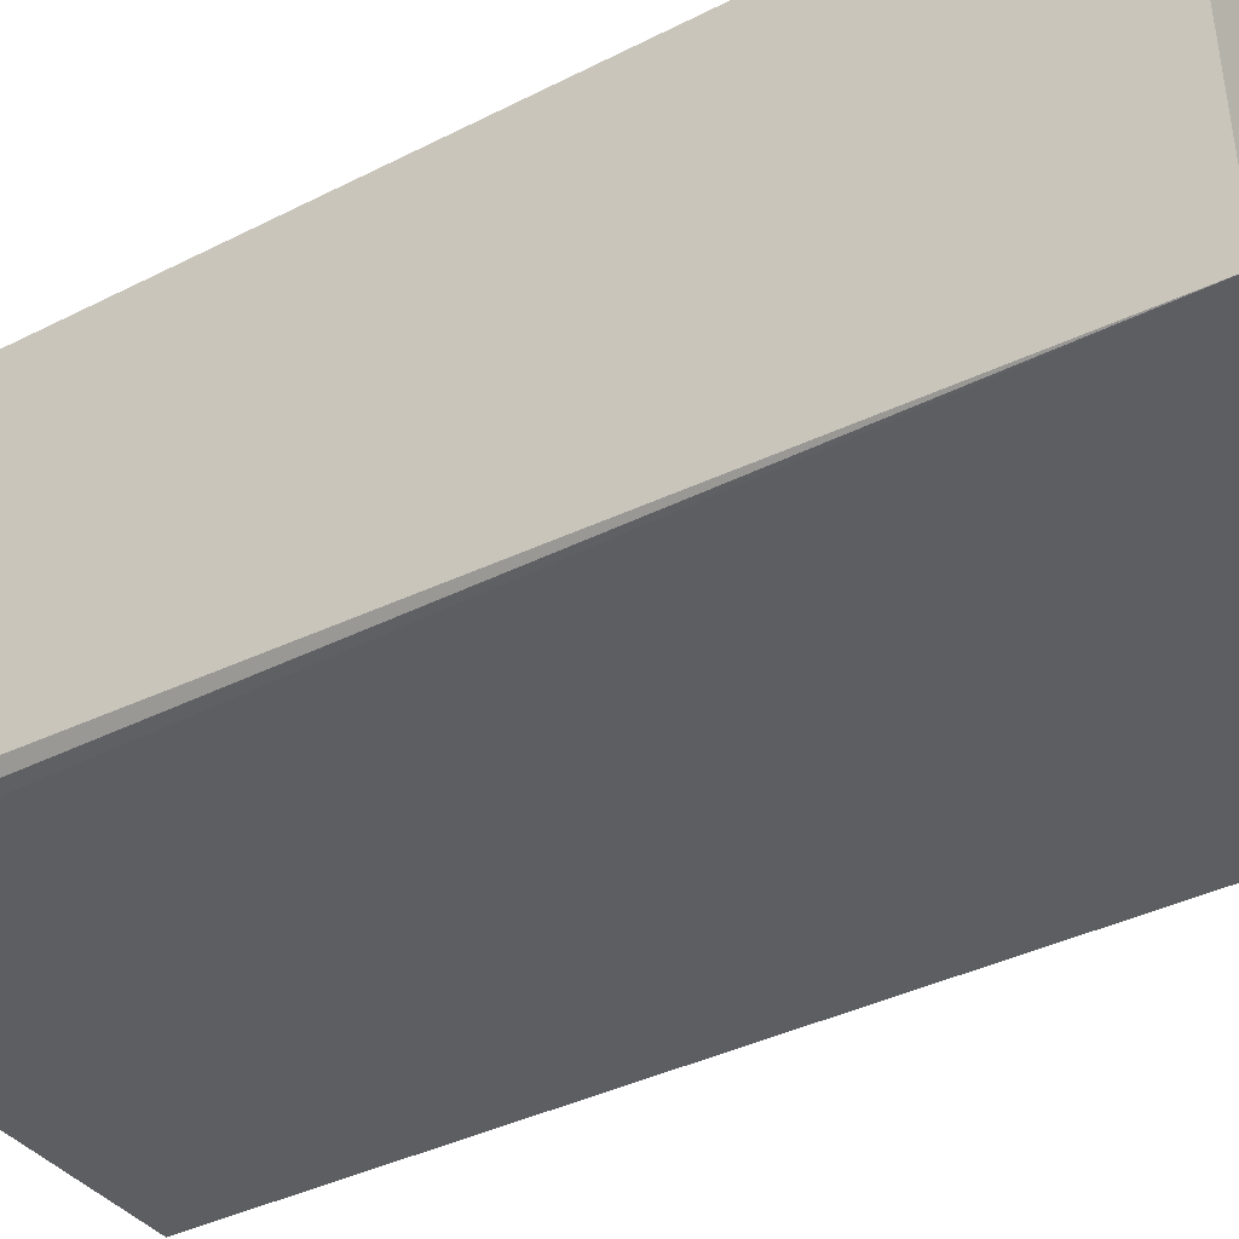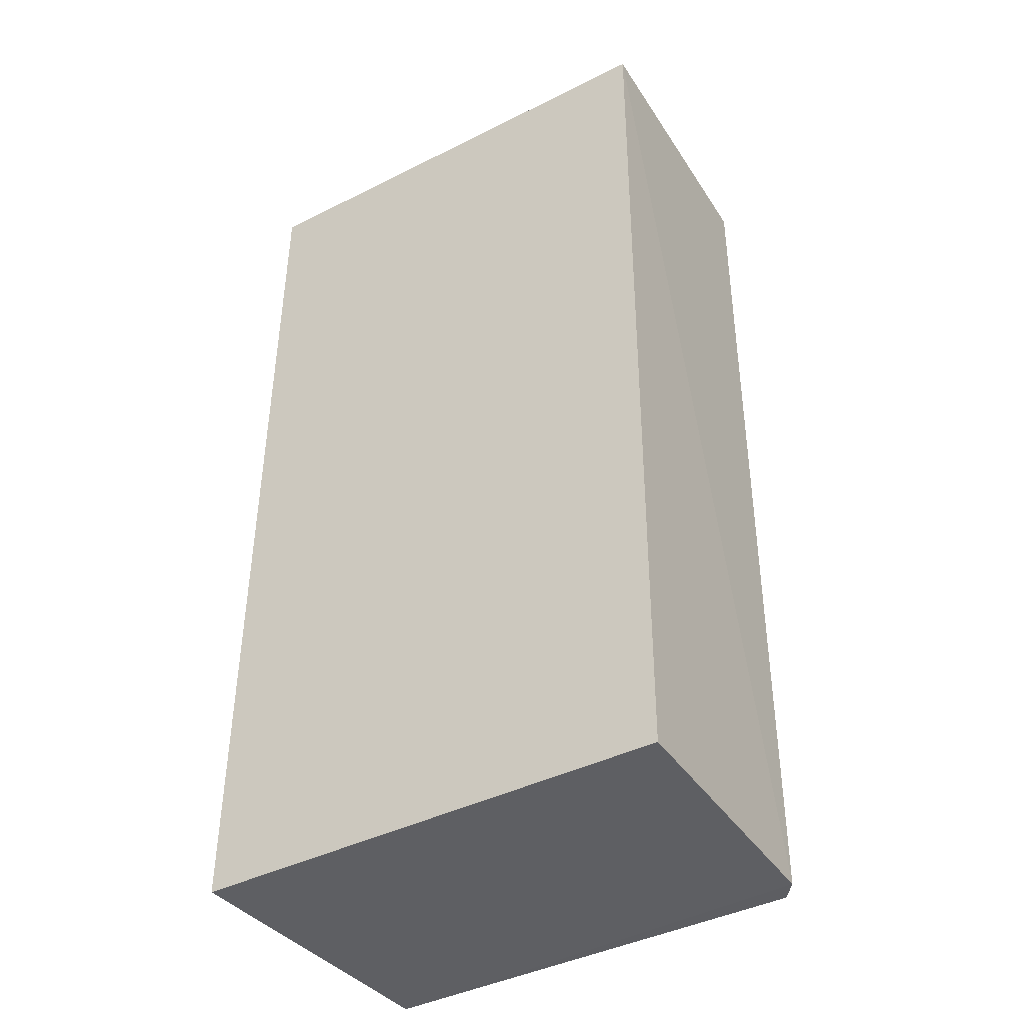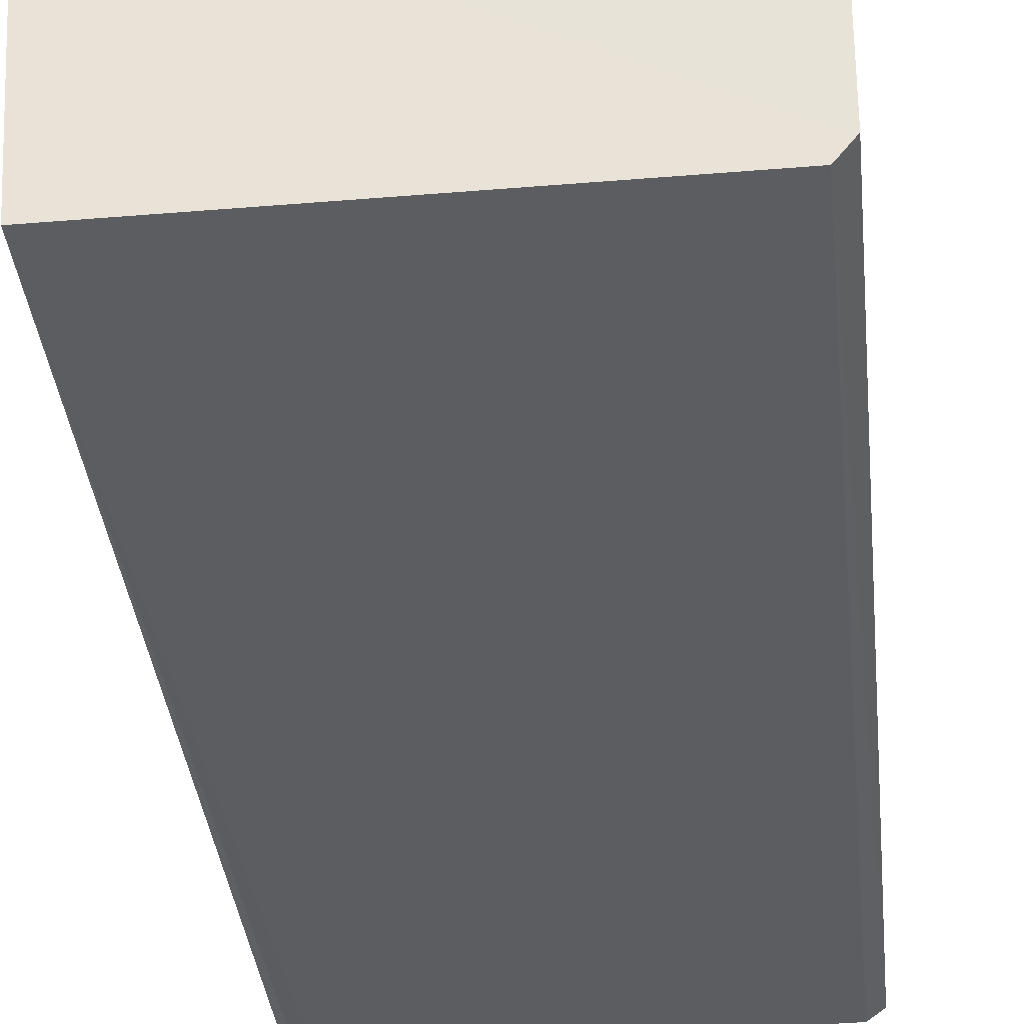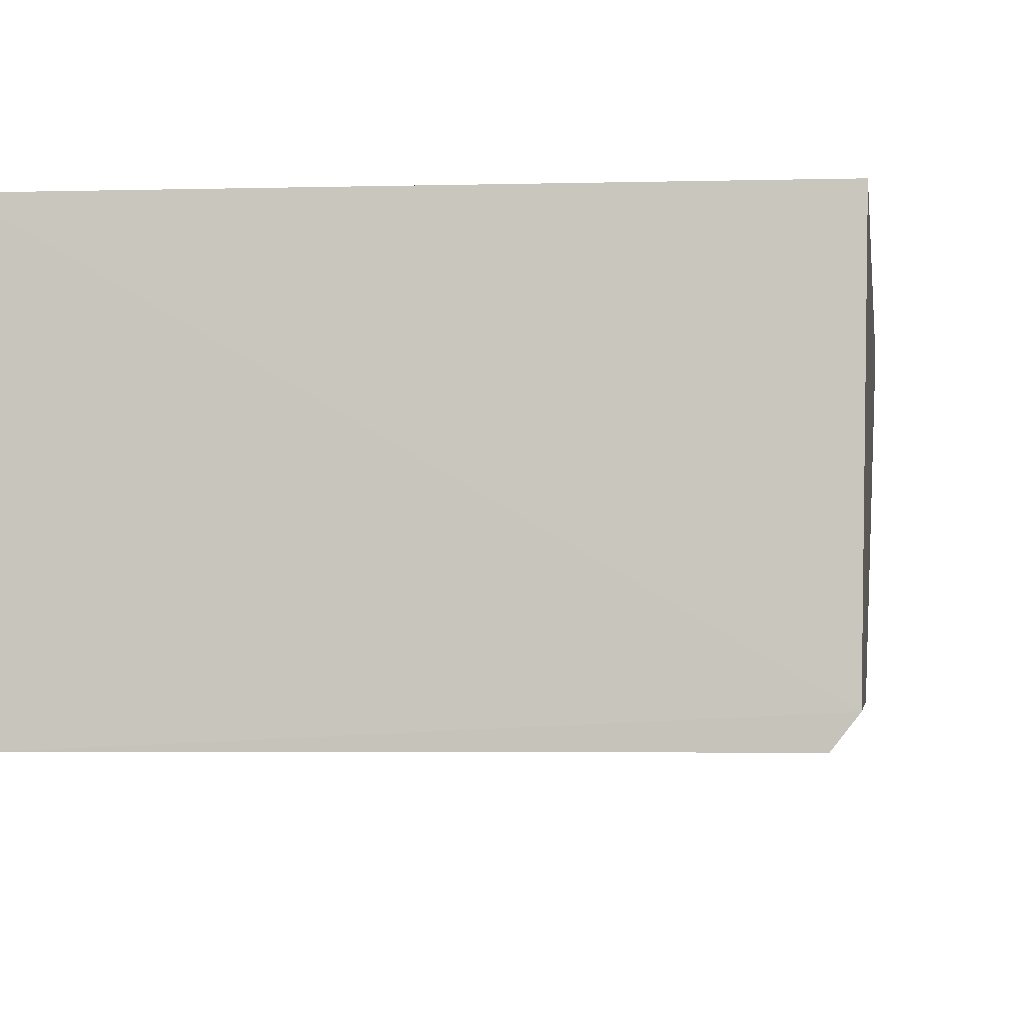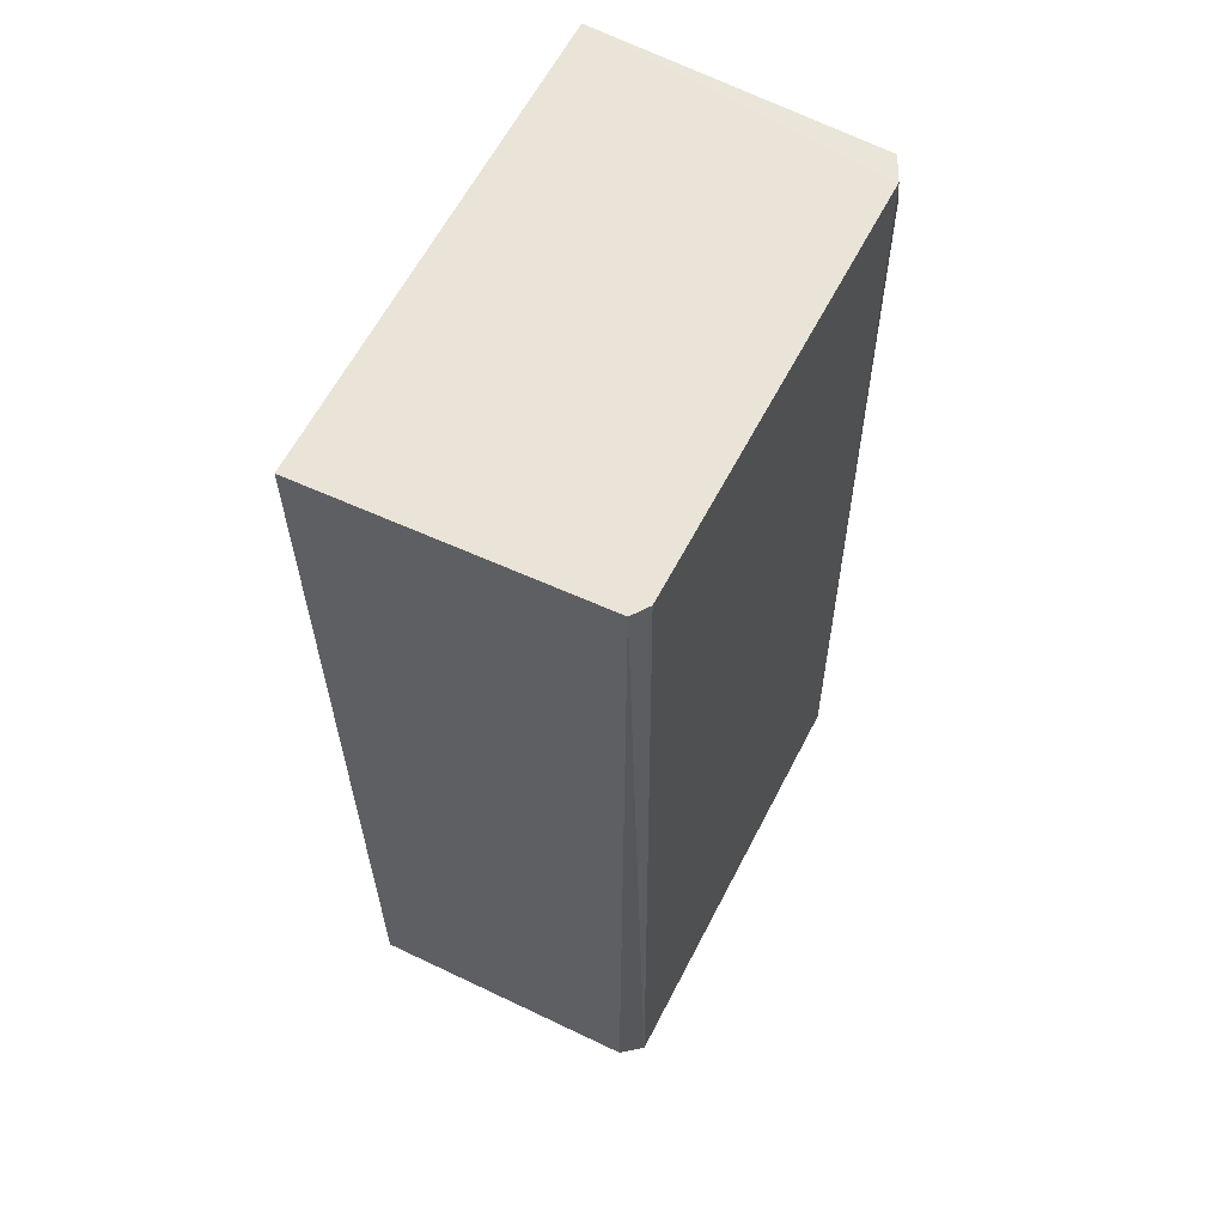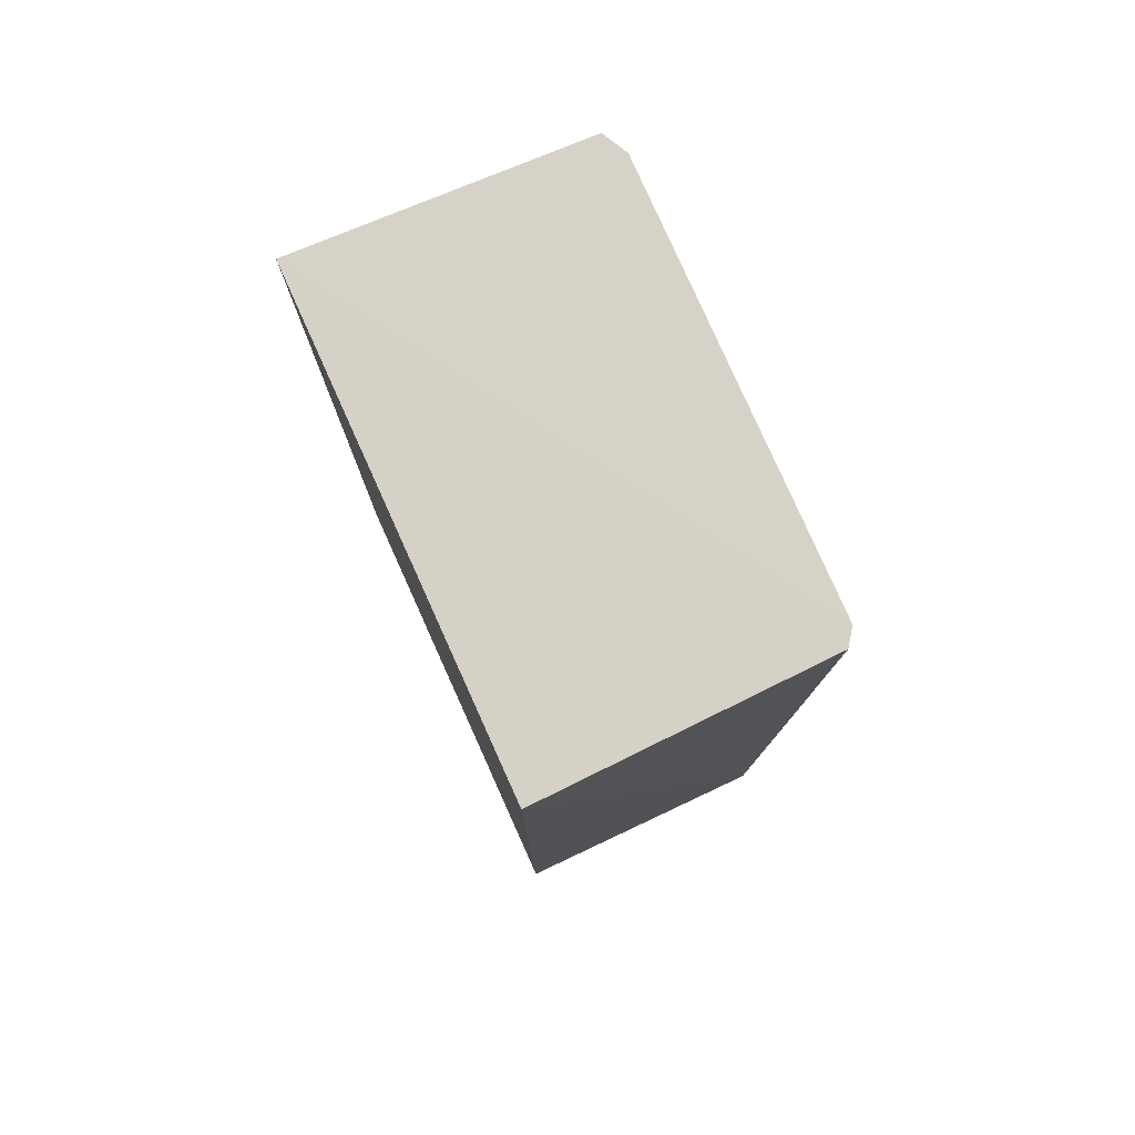
<metadata>
{"format":"obj","ext":"obj","renderer":"f3d","projection":"perspective","resolution":1024,"background":"white","views":[{"elev":-37.7,"azim":-57.1,"up":"+Z"},{"elev":-40.9,"azim":31.7,"up":"+Y"},{"elev":-36.9,"azim":6.0,"up":"+Z"},{"elev":-2.8,"azim":6.3,"up":"+Z"},{"elev":60.9,"azim":117.0,"up":"+Y"},{"elev":78.6,"azim":65.8,"up":"+Y"}]}
</metadata>
<code>
v 0.01046 0.04435 0.01427
v 0.01016 0.0007156 0.01428
v 0.009195 0.0007087 0.0007058
v -0.01004 0.04445 0.0008294
v -0.01192 0.0007047 0.0143
v 0.009309 0.04445 0.0009359
v 0.009948 0.0006752 0.001666
v -0.0116 0.04445 0.0143
v -0.01091 0.0007025 0.0006699
v 0.01004 0.04444 0.001454
v -0.01119 0.04443 0.001404
v -0.0107 0.04273 0.0009343
f 6 3 4
f 7 1 2
f 7 2 5
f 8 5 2
f 8 2 1
f 8 6 4
f 9 4 3
f 9 7 5
f 9 3 7
f 10 1 7
f 10 8 1
f 10 6 8
f 10 7 3
f 10 3 6
f 11 8 4
f 11 9 5
f 11 5 8
f 12 11 4
f 12 4 9
f 12 9 11

</code>
